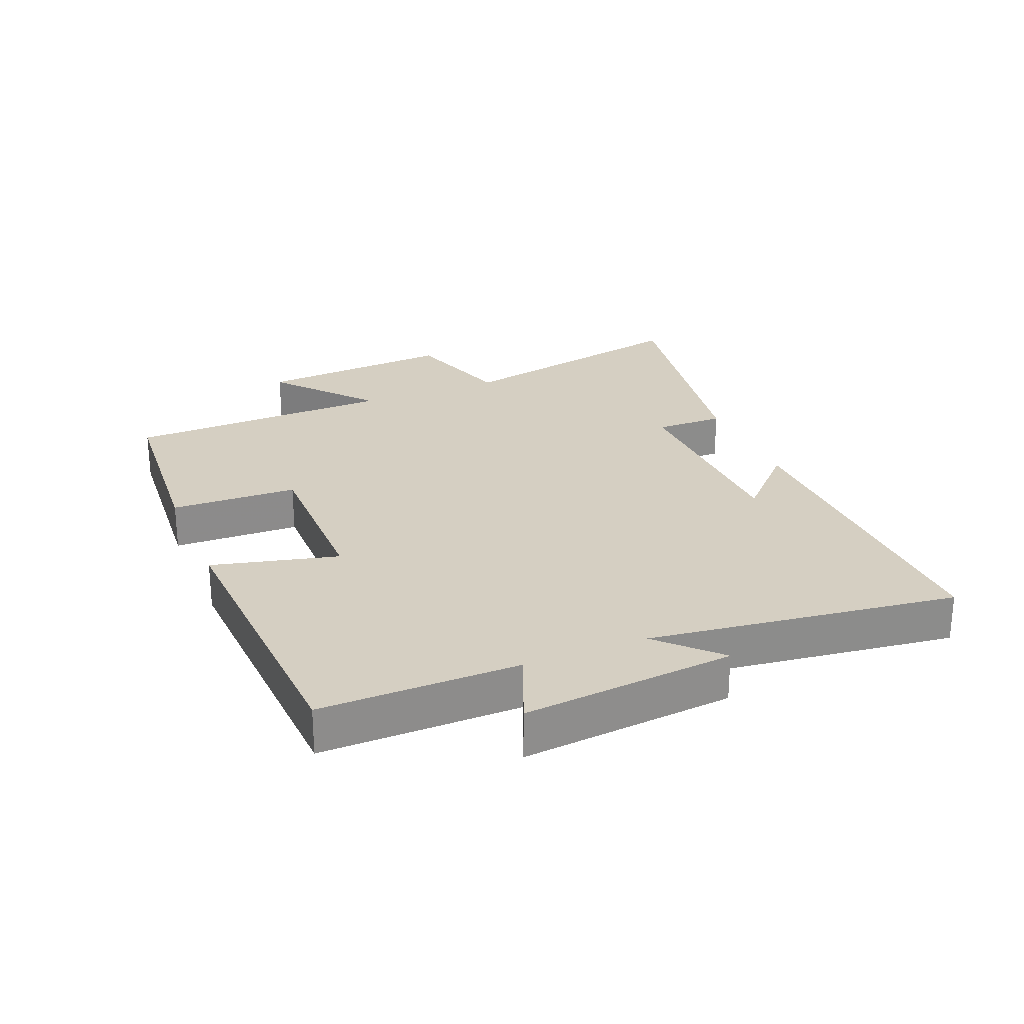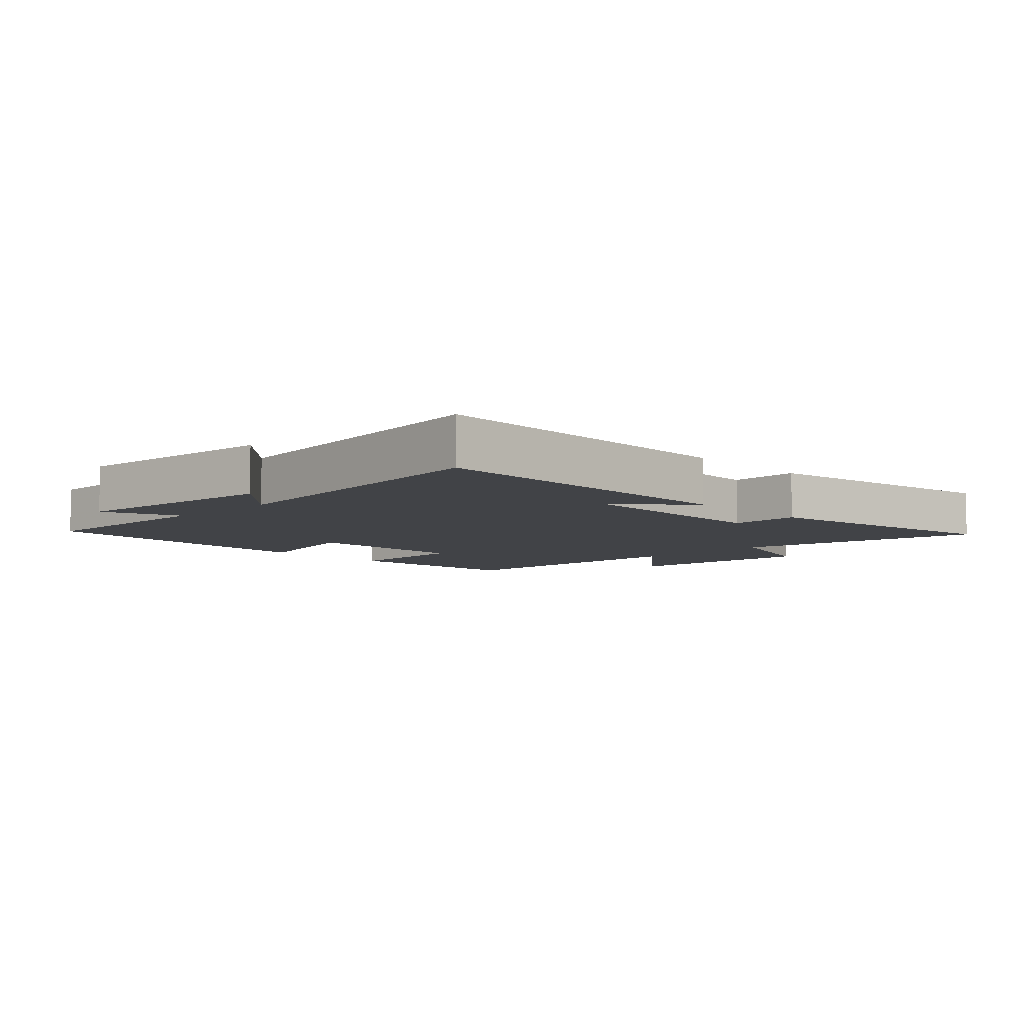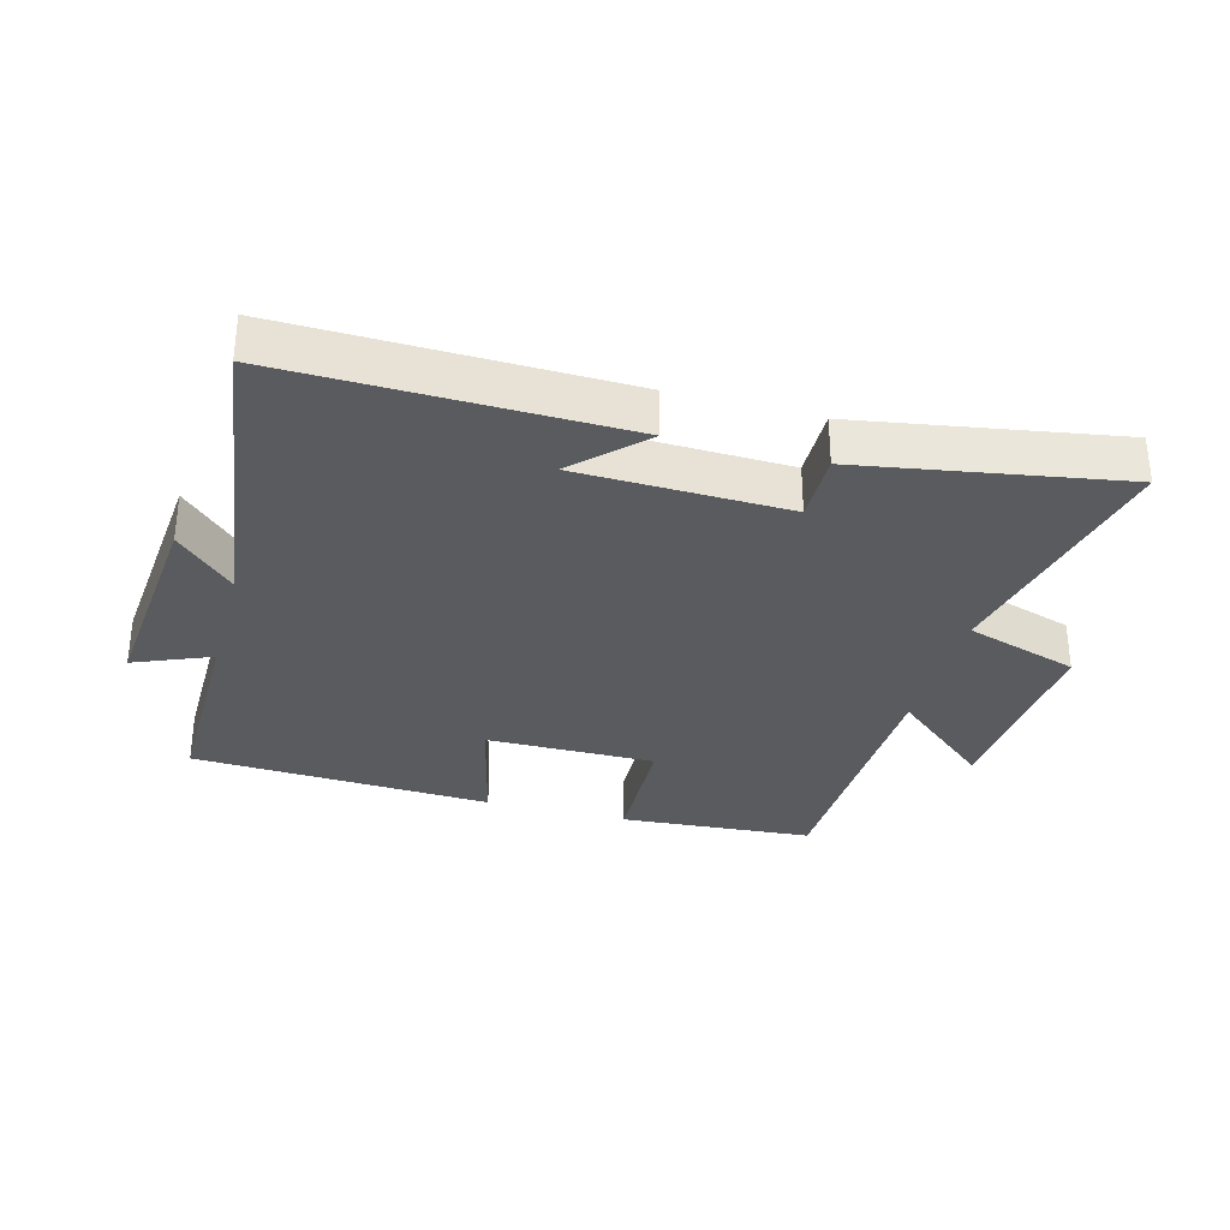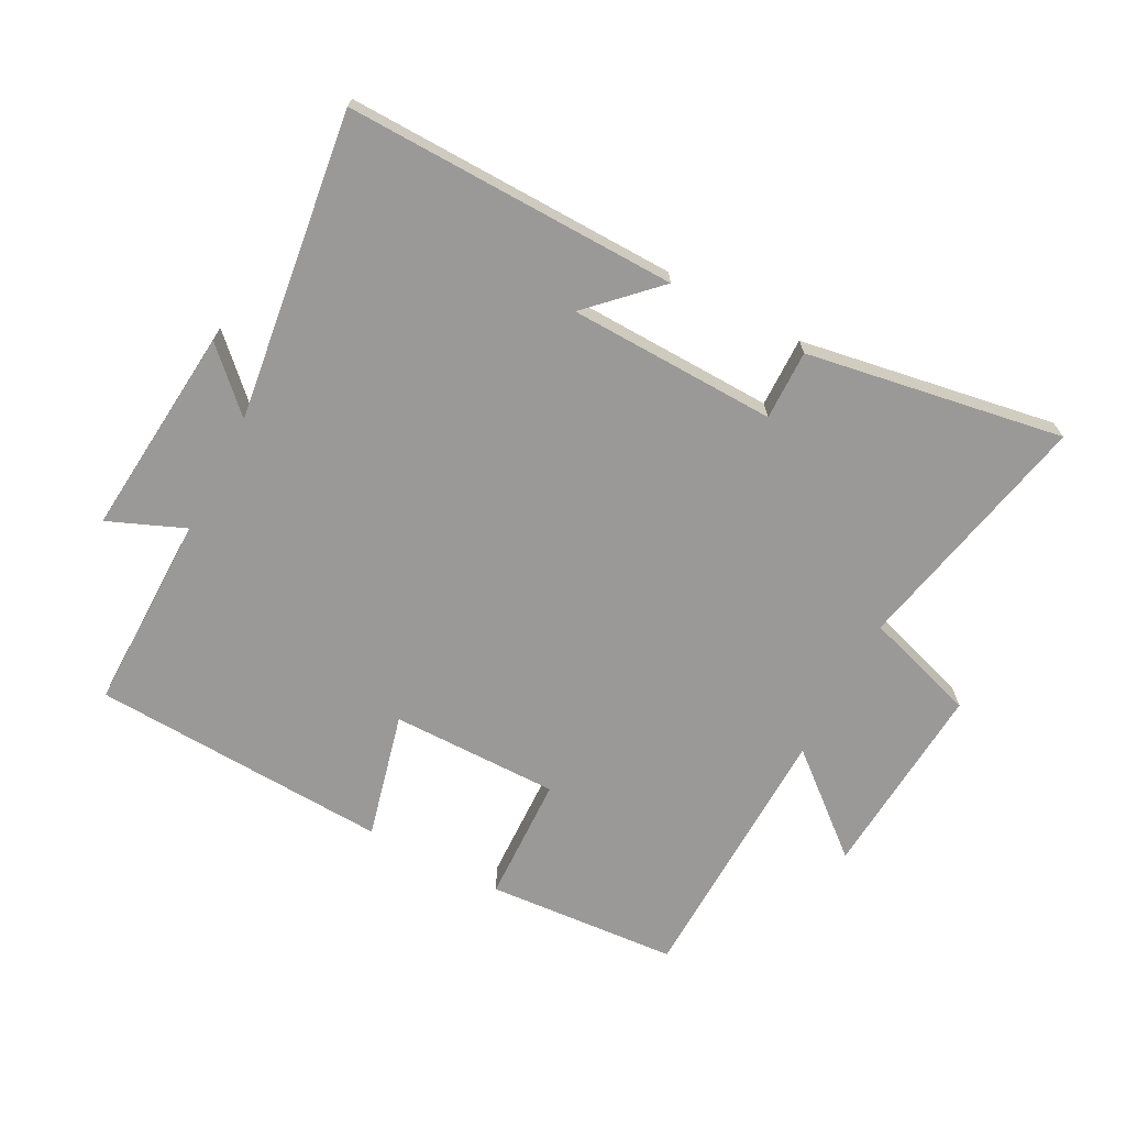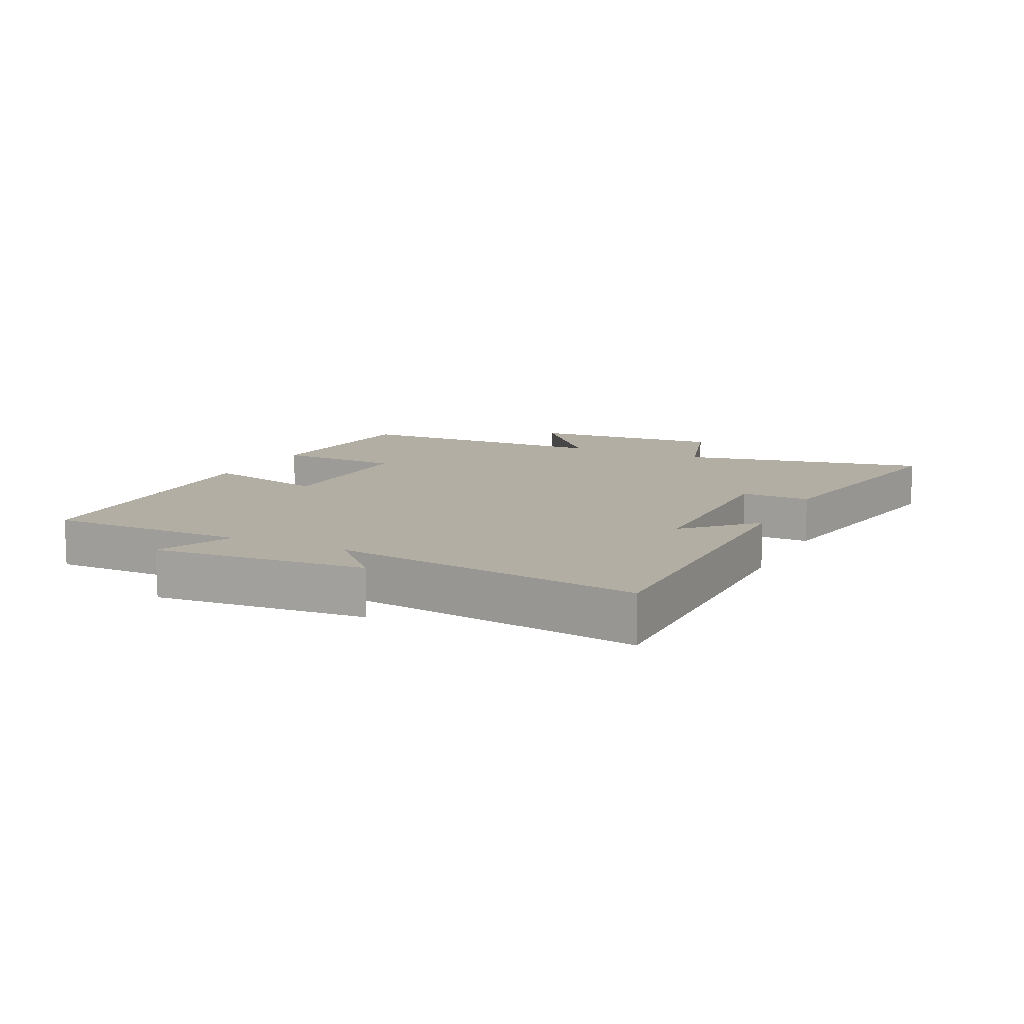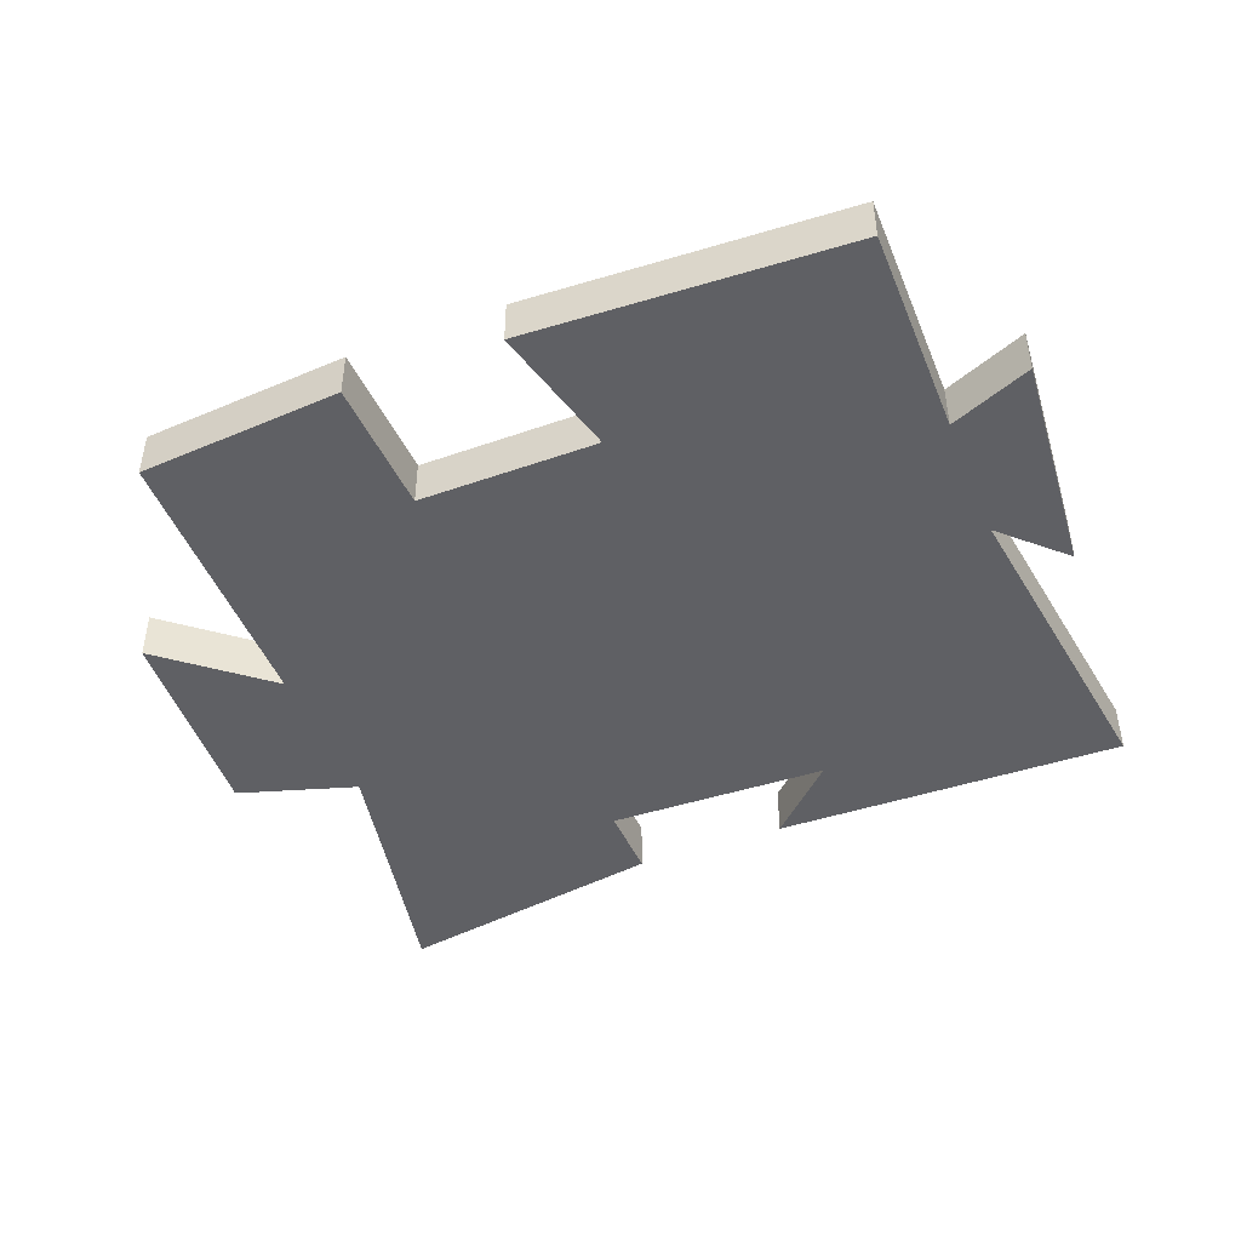
<metadata>
{"format":"obj","ext":"obj","renderer":"f3d","projection":"perspective","resolution":1024,"background":"white","views":[{"elev":25.9,"azim":67.5,"up":"+Y"},{"elev":-7.0,"azim":134.2,"up":"+Y"},{"elev":-32.1,"azim":164.7,"up":"+Y"},{"elev":-69.0,"azim":152.1,"up":"+Y"},{"elev":10.9,"azim":116.3,"up":"+Y"},{"elev":-45.1,"azim":21.8,"up":"+Y"}]}
</metadata>
<code>
v -0.582 0.07 -0.569
v -0.5 0.07 -0.18
v -0.676 0.07 -0.125
v -0.654 0.07 0.185
v -0.5 0.07 0.056
v -0.49 0.07 0.477
v -0.189 0.07 0.5
v -0.182 0.07 0.301
v 0.082 0.07 0.303
v 0.033 0.07 0.5
v 0.502 0.07 0.478
v 0.5 0.07 0.167
v 0.62 0.07 0.217
v 0.59 0.07 -0.115
v 0.5 0.07 -0.027
v 0.564 0.07 -0.509
v 0.043 0.07 -0.5
v 0.145 0.07 -0.399
v -0.181 0.07 -0.391
v -0.179 0.07 -0.5
v -0.582 0 -0.569
v -0.5 0 -0.18
v -0.676 0 -0.125
v -0.654 0 0.185
v -0.5 0 0.056
v -0.49 0 0.477
v -0.189 0 0.5
v -0.182 0 0.301
v 0.082 0 0.303
v 0.033 0 0.5
v 0.502 0 0.478
v 0.5 0 0.167
v 0.62 0 0.217
v 0.59 0 -0.115
v 0.5 0 -0.027
v 0.564 0 -0.509
v 0.043 0 -0.5
v 0.145 0 -0.399
v -0.181 0 -0.391
v -0.179 0 -0.5
f 19 20 1 2
f 18 19 2
f 16 17 18
f 15 16 18 2
f 12 13 14 15
f 12 15 2 3
f 9 10 11 12
f 8 9 12 3
f 5 6 7 8
f 5 8 3
f 3 4 5
f 22 21 40 39
f 22 39 38
f 38 37 36
f 22 38 36 35
f 35 34 33 32
f 23 22 35 32
f 32 31 30 29
f 23 32 29 28
f 28 27 26 25
f 23 28 25
f 25 24 23
f 1 21 22 2
f 2 22 23 3
f 3 23 24 4
f 4 24 25 5
f 5 25 26 6
f 6 26 27 7
f 7 27 28 8
f 8 28 29 9
f 9 29 30 10
f 10 30 31 11
f 11 31 32 12
f 12 32 33 13
f 13 33 34 14
f 14 34 35 15
f 15 35 36 16
f 16 36 37 17
f 17 37 38 18
f 18 38 39 19
f 19 39 40 20
f 20 40 21 1

</code>
